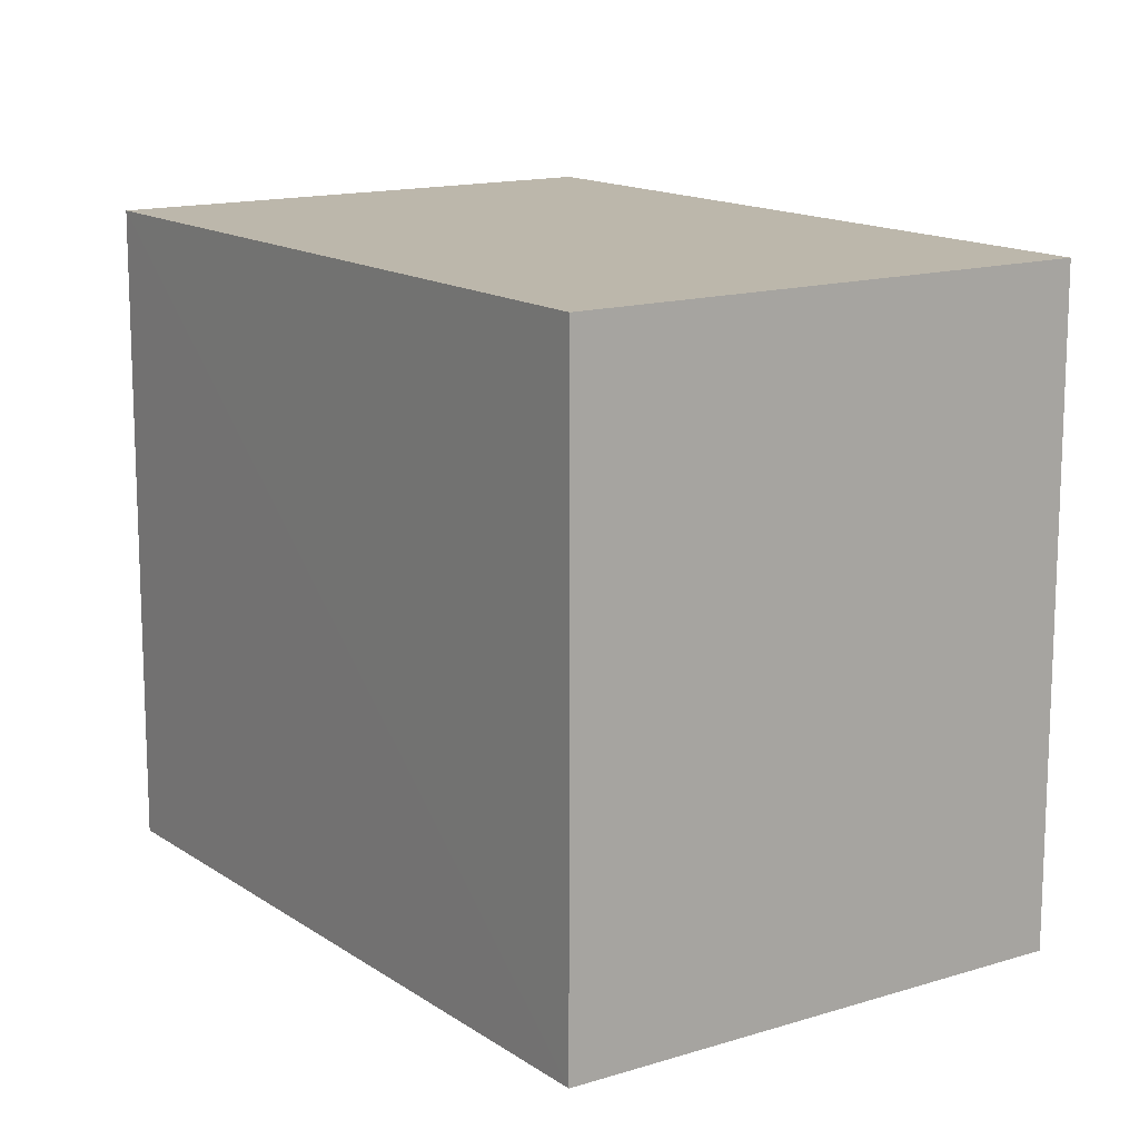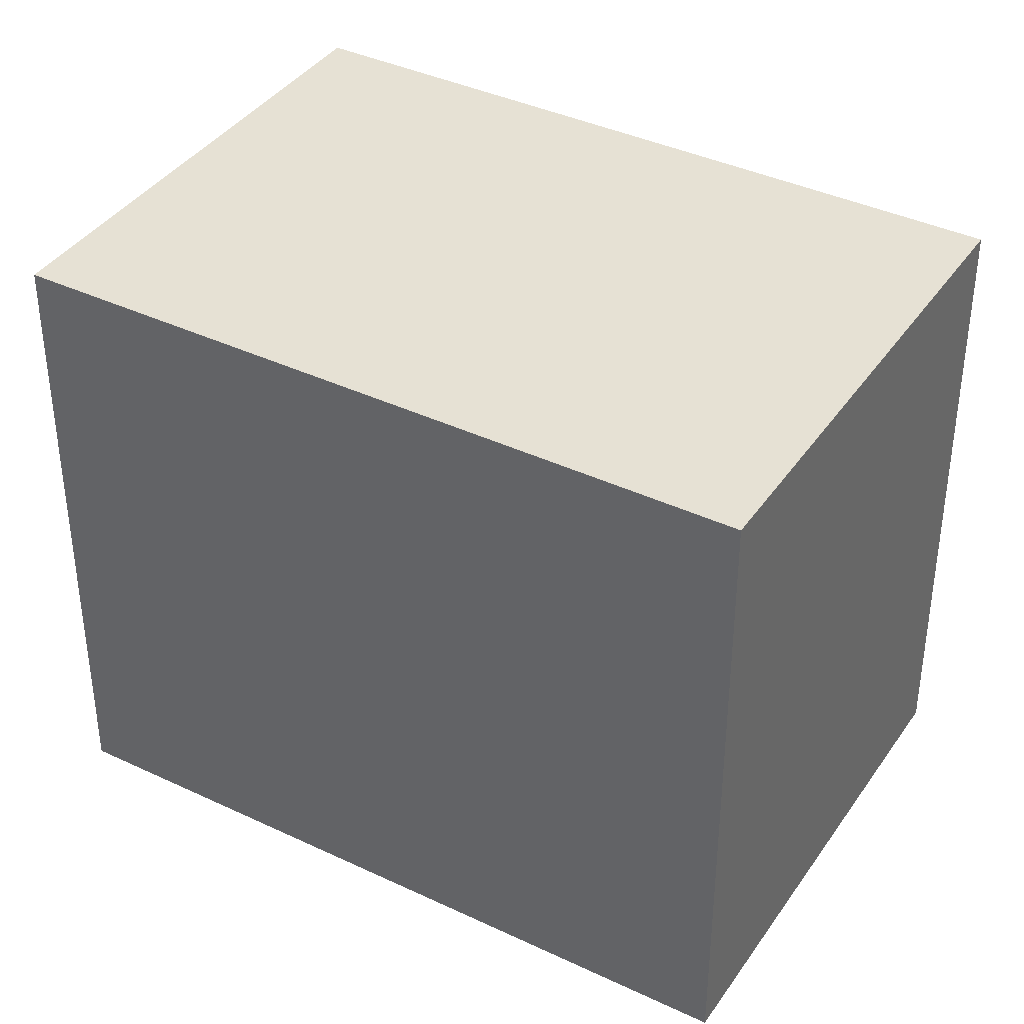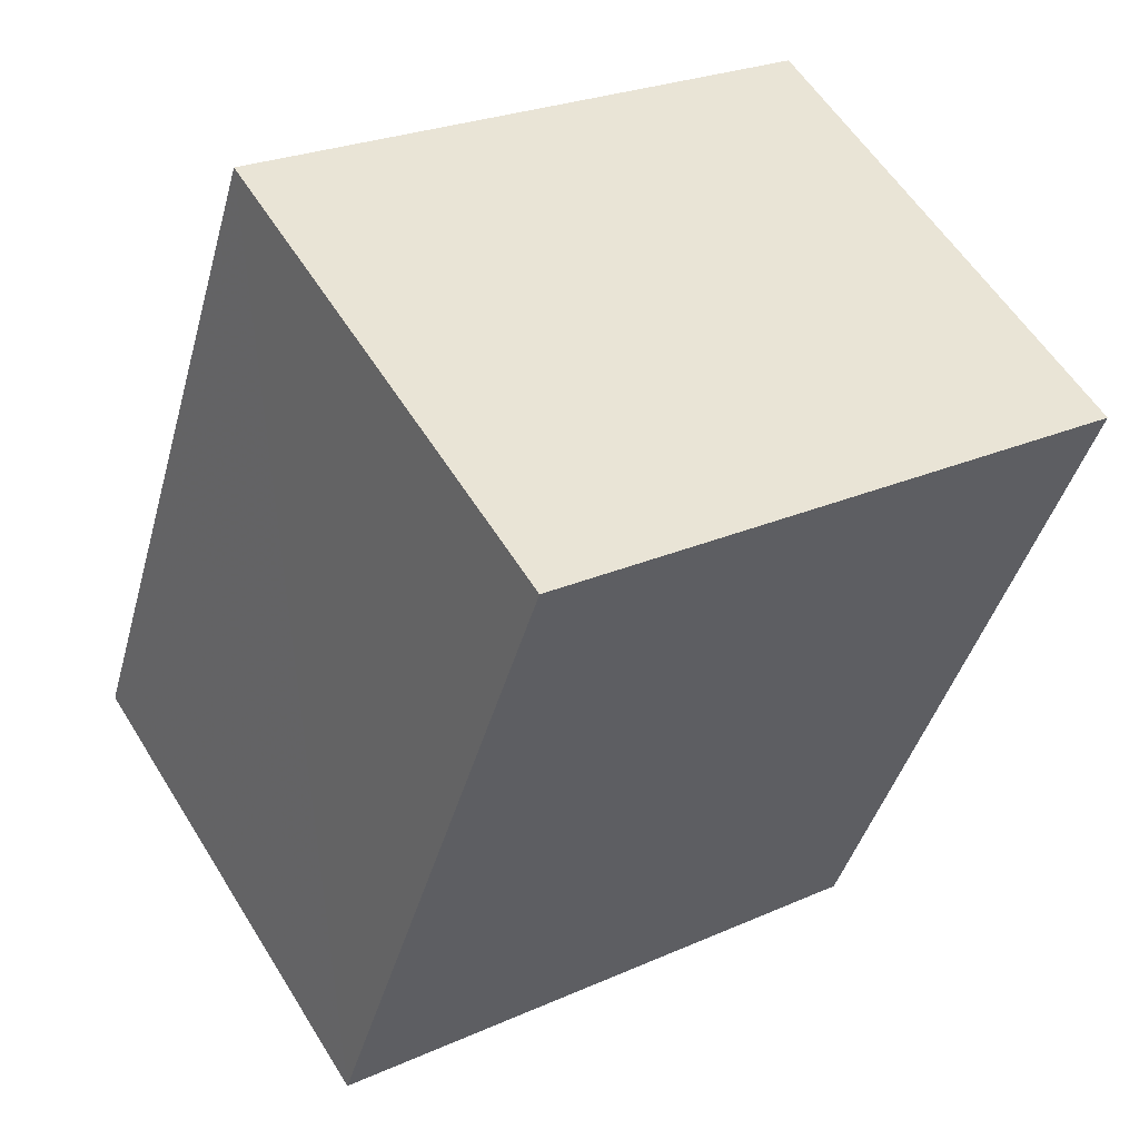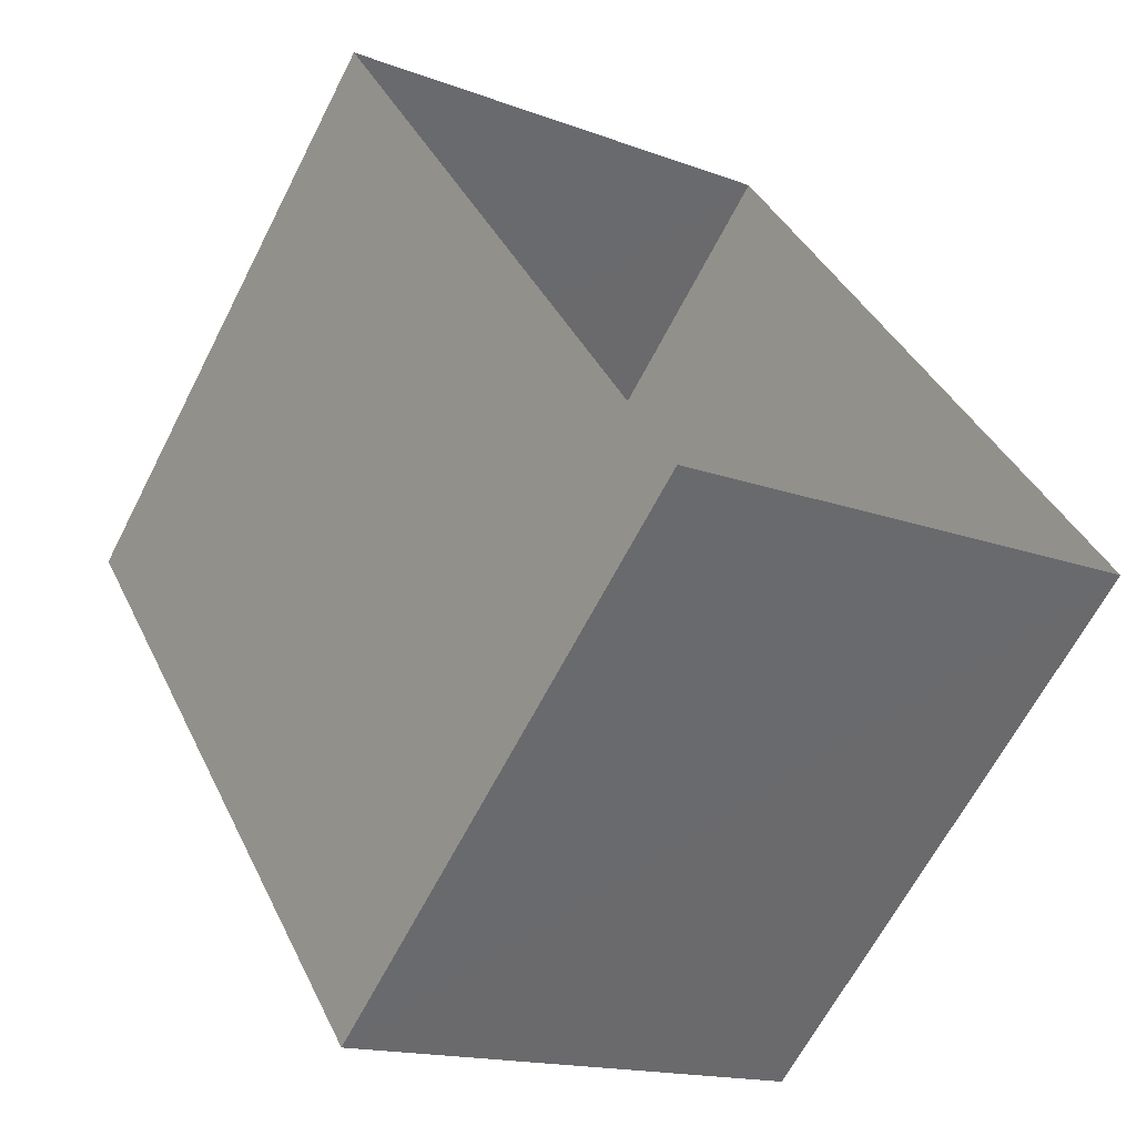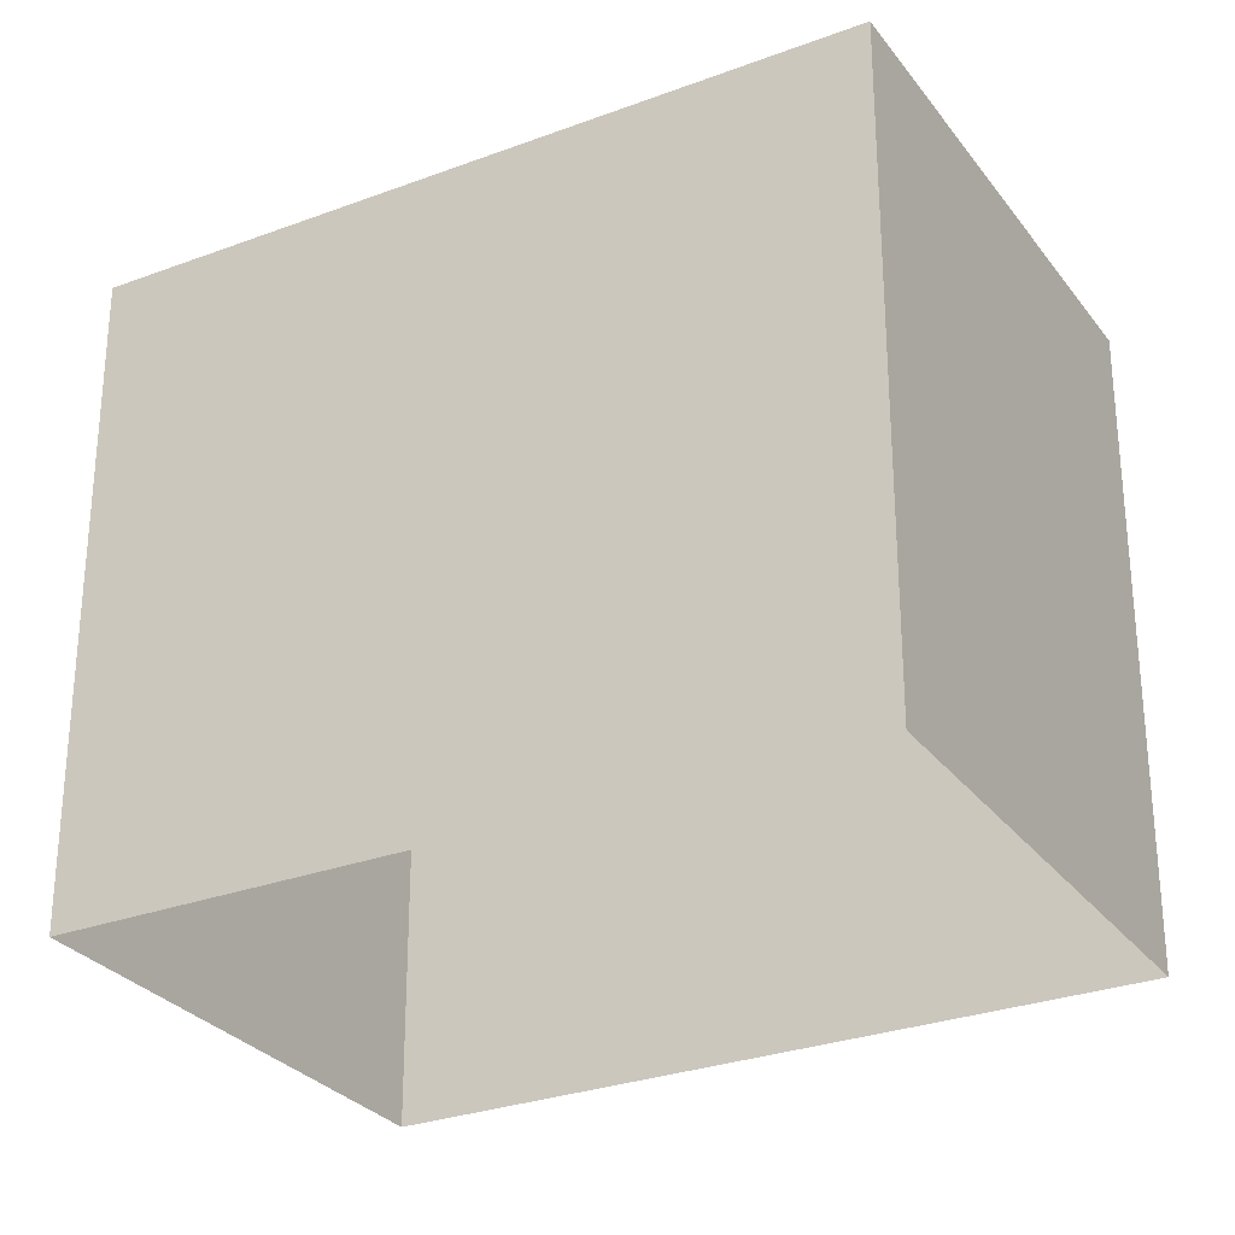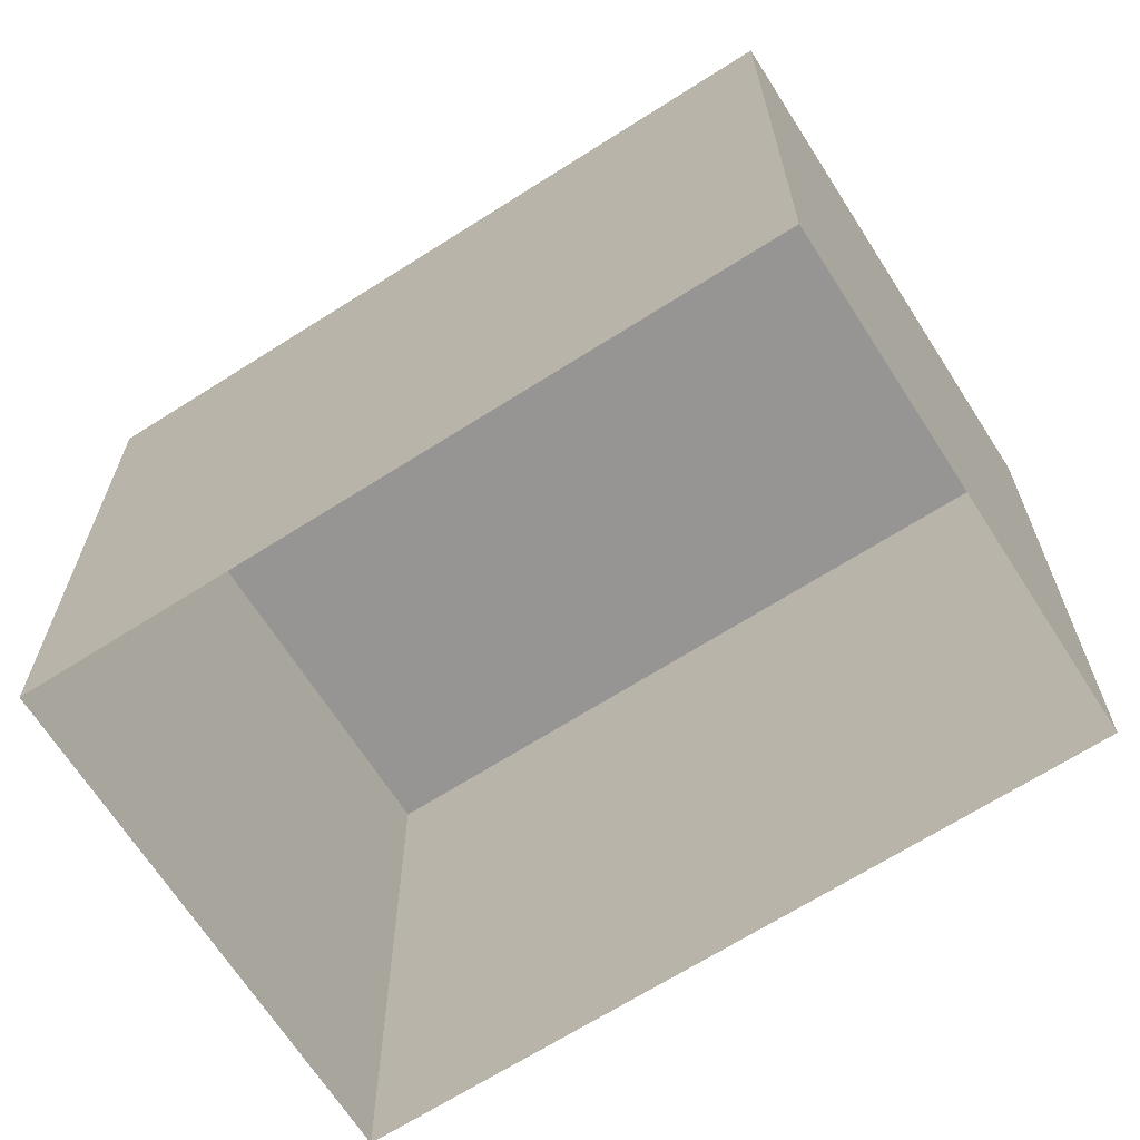
<metadata>
{"format":"obj","ext":"obj","renderer":"f3d","projection":"perspective","resolution":1024,"background":"white","views":[{"elev":14.3,"azim":-61.2,"up":"+Z"},{"elev":38.9,"azim":94.2,"up":"+Z"},{"elev":25.4,"azim":54.4,"up":"+Y"},{"elev":-64.1,"azim":153.0,"up":"+Y"},{"elev":-28.9,"azim":92.7,"up":"+Z"},{"elev":-67.5,"azim":96.0,"up":"+Z"}]}
</metadata>
<code>
v -8205 -3.703e+04 32.27
v -8208 -3.703e+04 28.36
v -8205 -3.703e+04 28.35
v -8208 -3.703e+04 32.27
v -8206 -3.702e+04 32.27
v -8206 -3.702e+04 28.35
v -8203 -3.702e+04 32.27
v -8203 -3.702e+04 28.35
f 6 8 3
f 2 6 3
f 1 2 3
f 1 4 2
f 5 6 2
f 4 5 2
f 7 8 6
f 5 7 6
f 7 3 8
f 7 1 3
f 5 4 1
f 7 5 1

</code>
